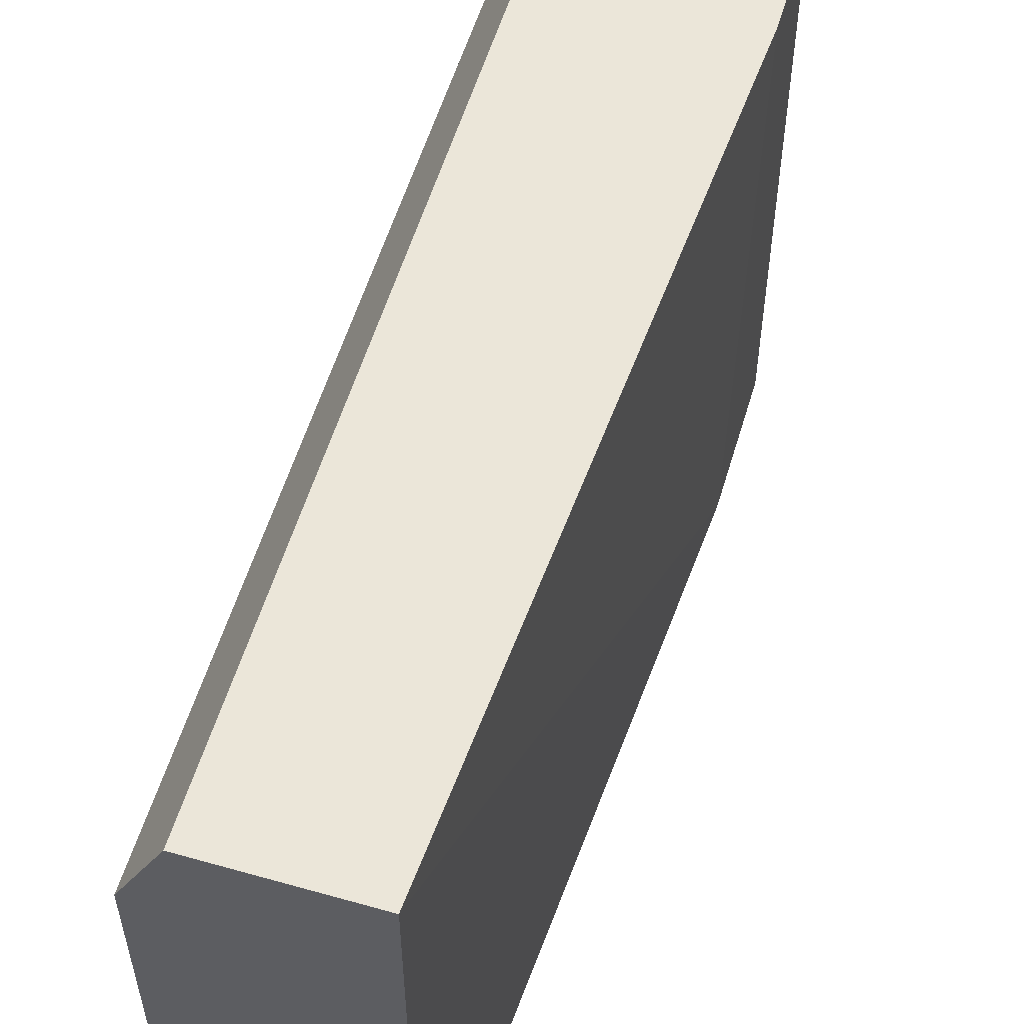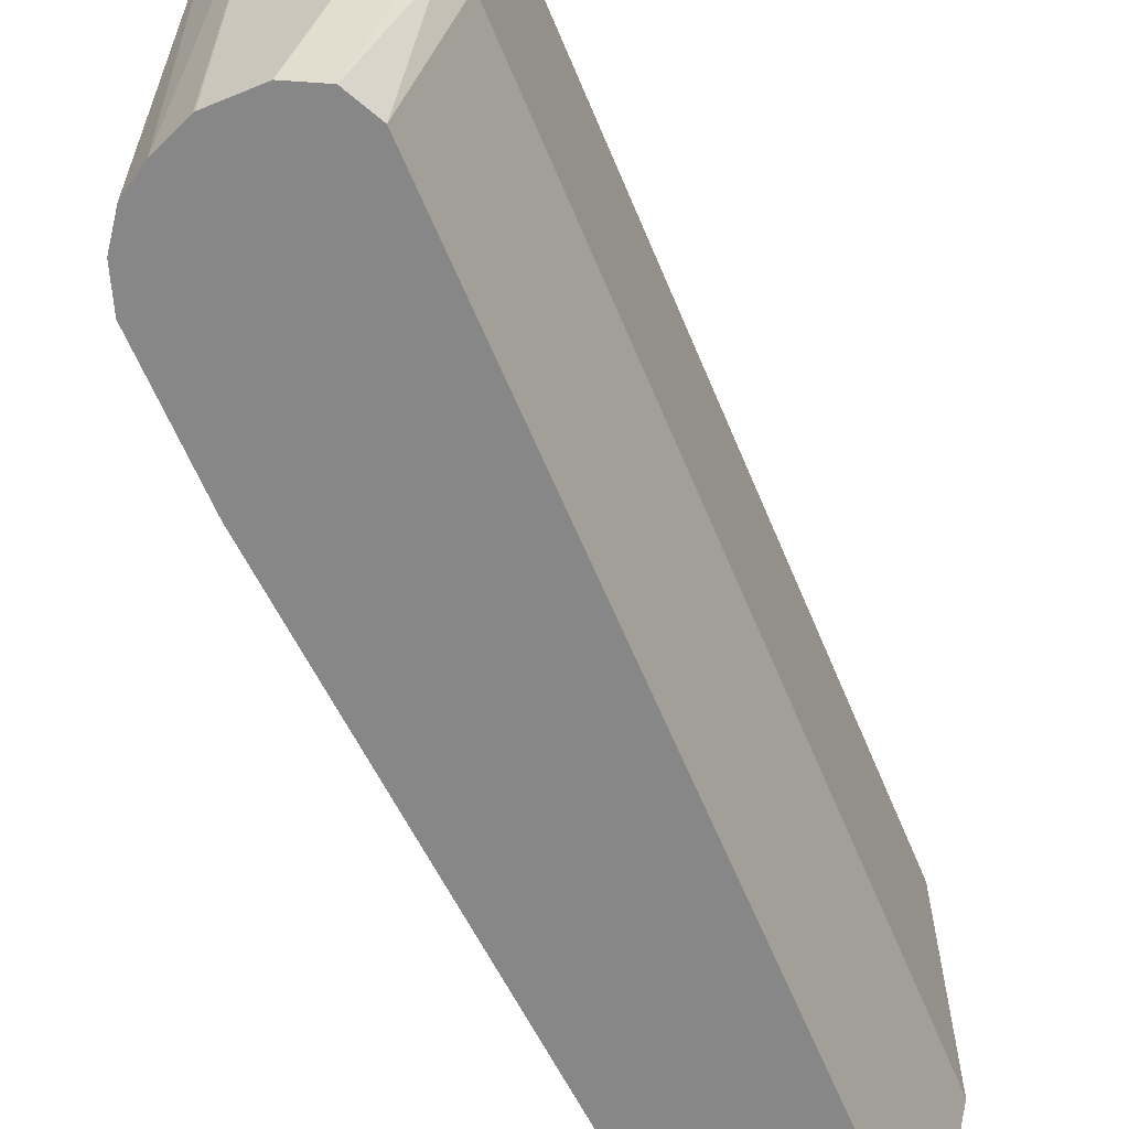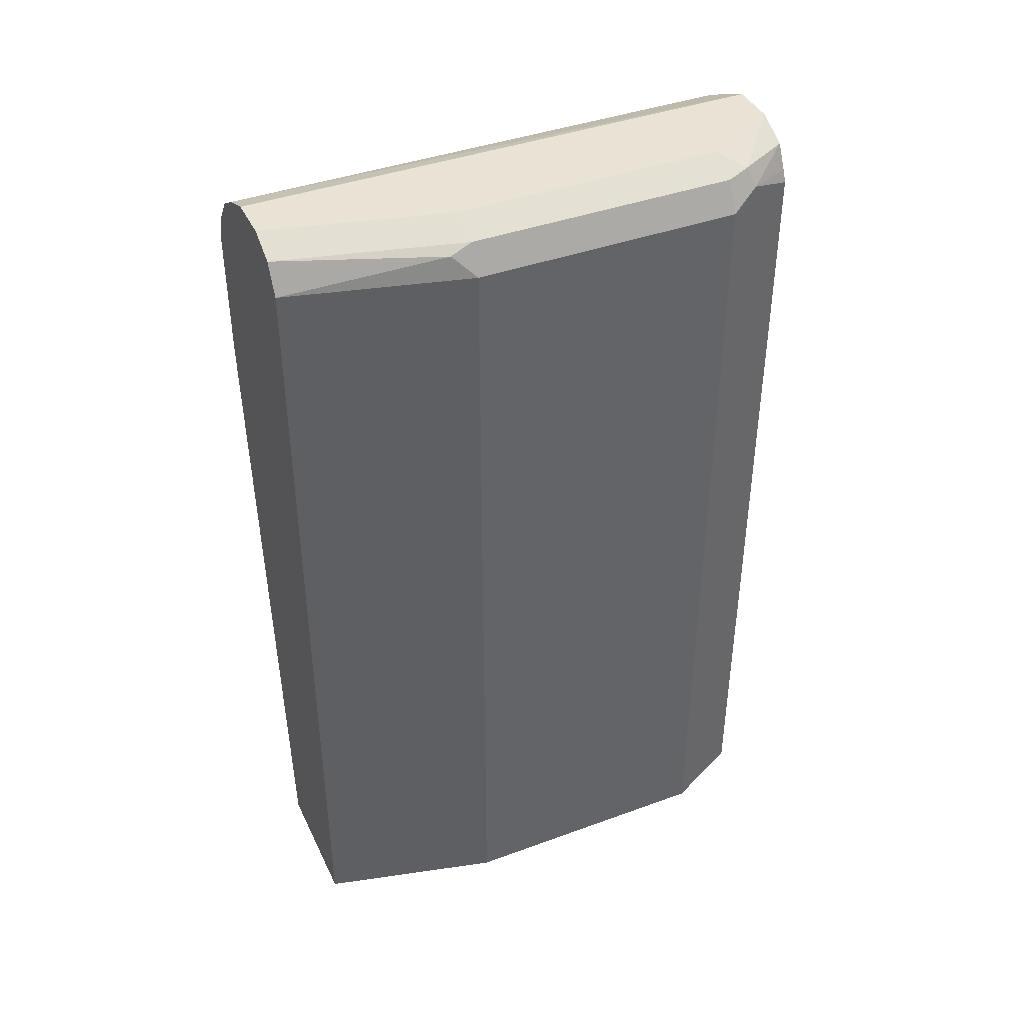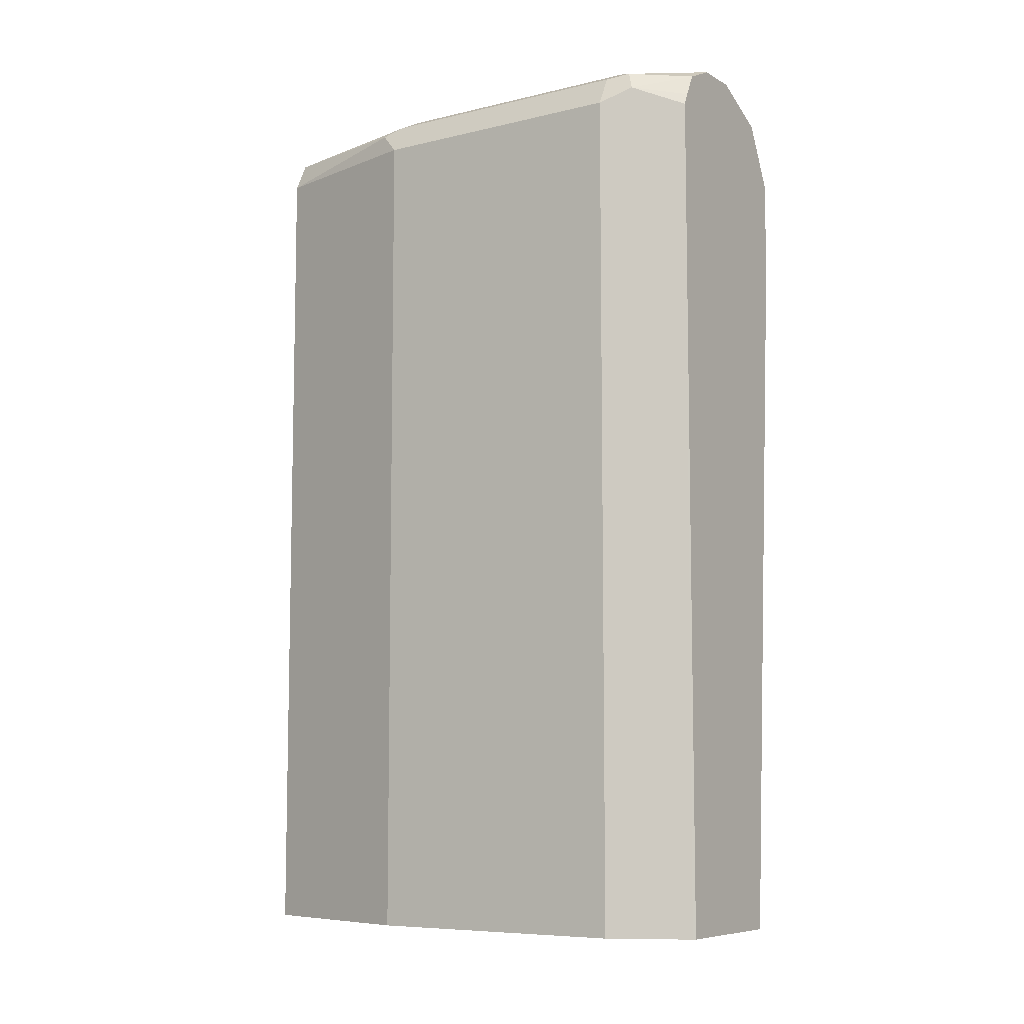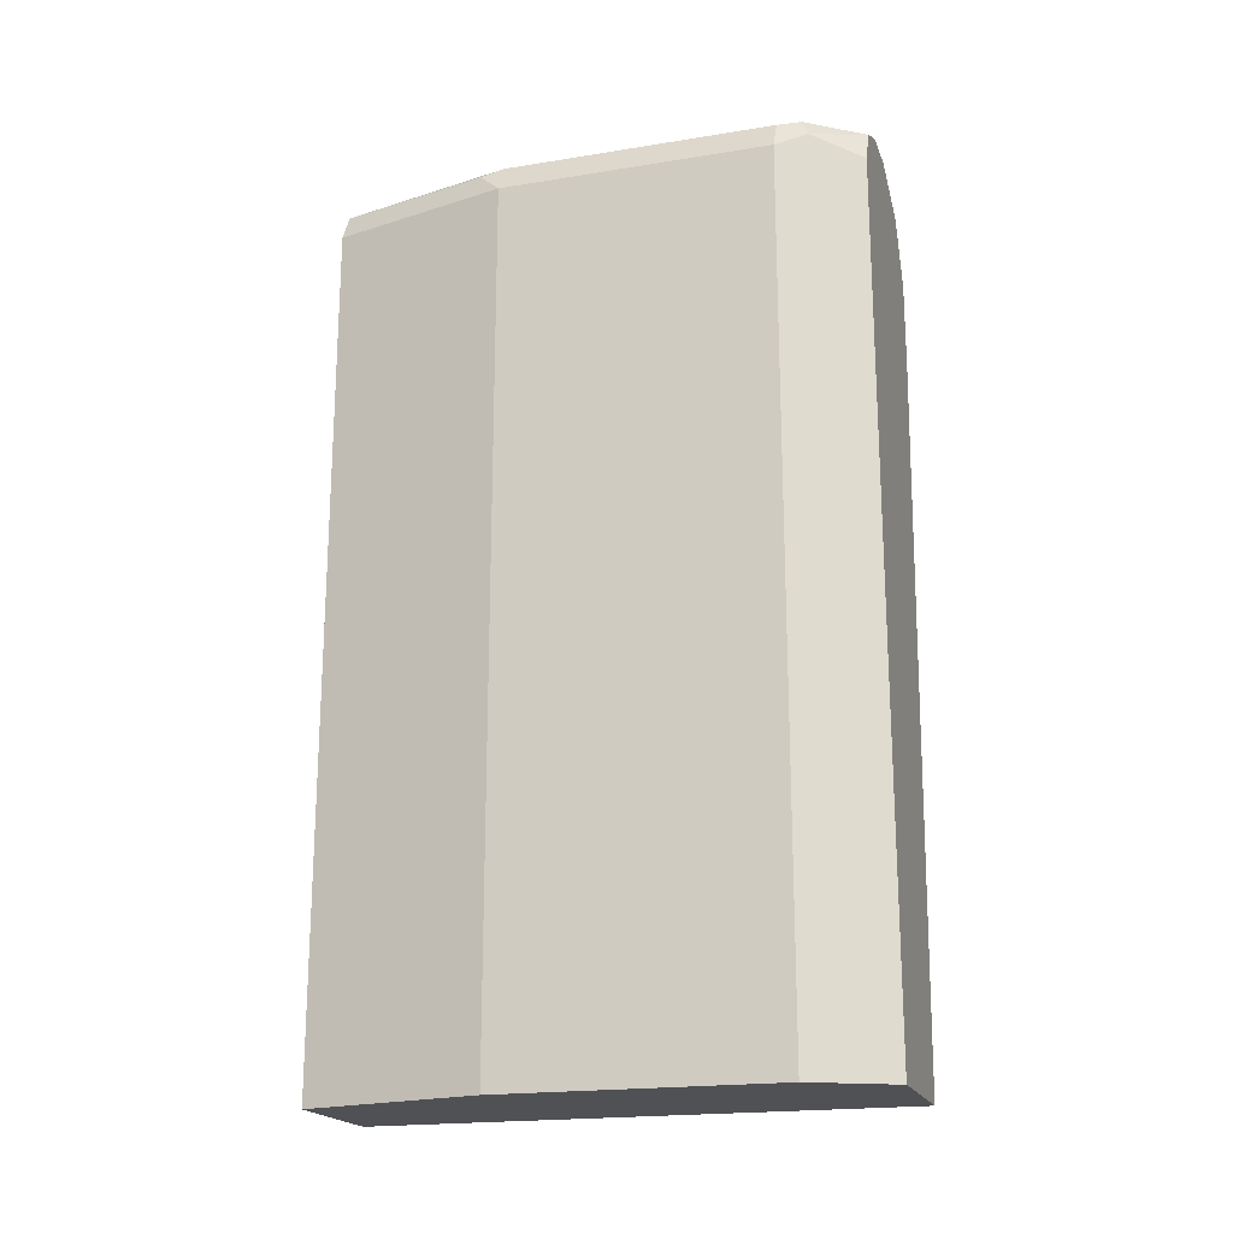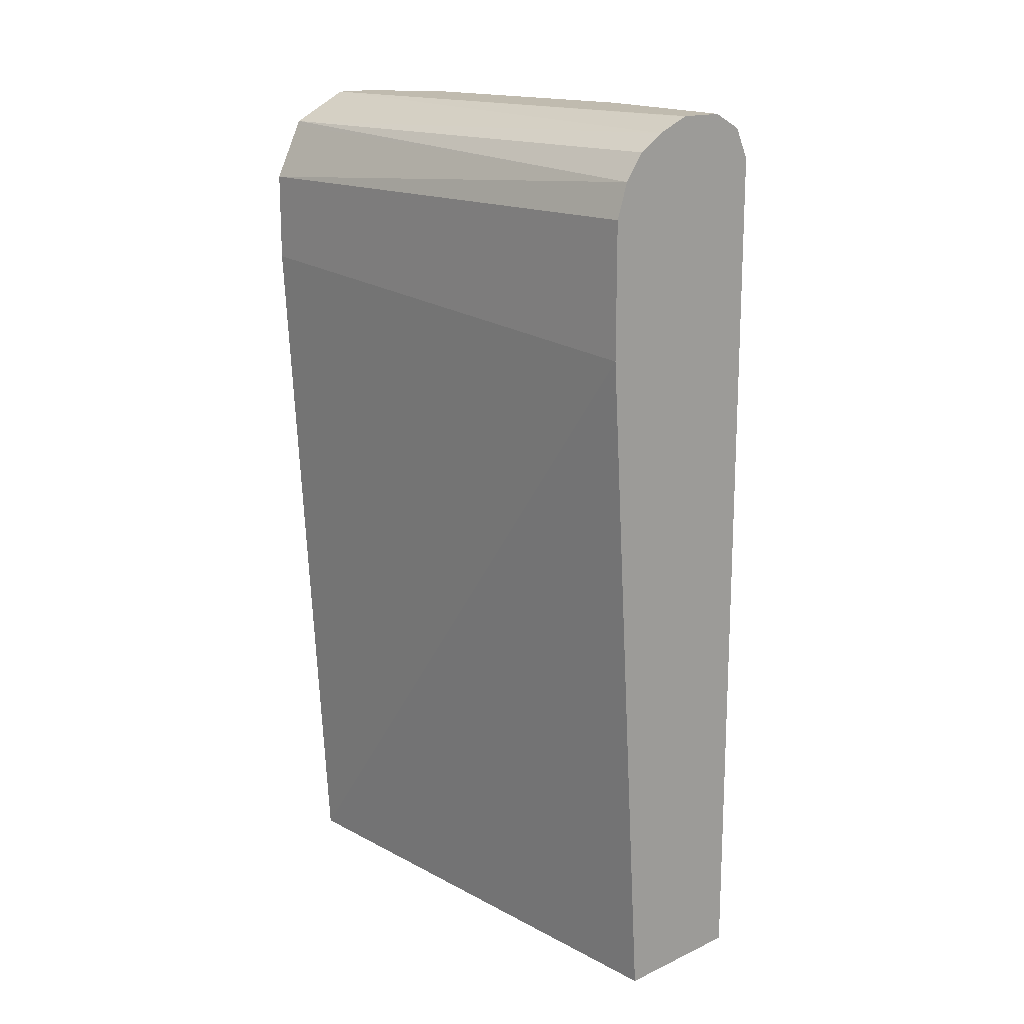
<metadata>
{"format":"obj","ext":"obj","renderer":"f3d","projection":"perspective","resolution":1024,"background":"white","views":[{"elev":56.0,"azim":16.5,"up":"+Z"},{"elev":-62.3,"azim":-157.4,"up":"+Z"},{"elev":41.0,"azim":-114.0,"up":"+Y"},{"elev":-7.8,"azim":-56.2,"up":"+Y"},{"elev":-19.5,"azim":-73.1,"up":"+Y"},{"elev":16.2,"azim":137.1,"up":"+Y"}]}
</metadata>
<code>
v -0.6065 0.07543 -0.1556
v -0.6071 0.07543 -0.1567
v -0.5476 0.07543 -0.1556
v -0.6065 0.432 -0.1556
v -0.6231 0.07543 -0.1888
v -0.6231 0.4343 -0.1888
v -0.5473 0.07543 -0.3782
v -0.5285 0.3595 -0.3782
v -0.5287 0.3776 -0.1556
v -0.6042 0.4371 -0.1556
v -0.6168 0.4406 -0.1762
v -0.6231 0.07543 -0.3021
v -0.6137 0.4484 -0.1794
v -0.6168 0.4469 -0.1888
v -0.6231 0.4343 -0.3021
v -0.5963 0.07543 -0.3782
v -0.5285 0.4154 -0.3782
v -0.5287 0.4154 -0.1556
v -0.5994 0.4467 -0.1556
v -0.6042 0.07554 -0.3782
v -0.6042 0.07543 -0.3781
v -0.5854 0.4532 -0.1556
v -0.6042 0.4532 -0.1888
v -0.6042 0.4532 -0.3021
v -0.6168 0.4469 -0.3021
v -0.6184 0.4437 -0.3116
v -0.6042 0.4343 -0.3782
v -0.5333 0.4297 -0.3782
v -0.535 0.428 -0.1556
v -0.5665 0.4532 -0.1556
v -0.5854 0.4532 -0.3782
v -0.5976 0.447 -0.3782
v -0.5979 0.4469 -0.3782
v -0.5413 0.4406 -0.3782
v -0.5413 0.4406 -0.1556
v -0.5404 0.4388 -0.1556
v -0.552 0.4473 -0.3782
v -0.5659 0.453 -0.3782
v -0.5665 0.4532 -0.3782
f 13 19 22
f 13 25 14
f 13 24 25
f 13 23 24
f 13 22 23
f 12 27 20
f 12 15 27
f 10 19 11
f 11 19 13
f 8 18 9
f 8 17 18
f 7 17 8
f 7 28 17
f 15 26 27
f 7 34 28
f 12 20 21
f 16 21 20
f 25 33 26
f 18 28 29
f 7 37 34
f 34 37 35
f 30 35 37
f 30 38 39
f 30 37 38
f 28 36 29
f 28 35 36
f 28 34 35
f 26 33 27
f 25 32 33
f 24 32 25
f 24 31 32
f 22 31 24
f 22 39 31
f 22 30 39
f 17 28 18
f 7 38 37
f 22 24 23
f 7 31 39
f 1 19 10
f 1 22 19
f 1 30 22
f 7 39 38
f 1 35 30
f 1 36 35
f 1 29 36
f 1 18 29
f 1 9 18
f 1 3 9
f 1 7 3
f 1 21 16
f 1 12 21
f 1 5 12
f 1 2 5
f 1 10 4
f 1 4 2
f 1 16 7
f 2 6 5
f 2 4 6
f 7 32 31
f 7 33 32
f 7 20 27
f 7 16 20
f 6 26 15
f 6 25 26
f 6 14 25
f 7 27 33
f 6 11 13
f 5 15 12
f 5 6 15
f 4 11 6
f 4 10 11
f 3 8 9
f 6 13 14
f 3 7 8

</code>
